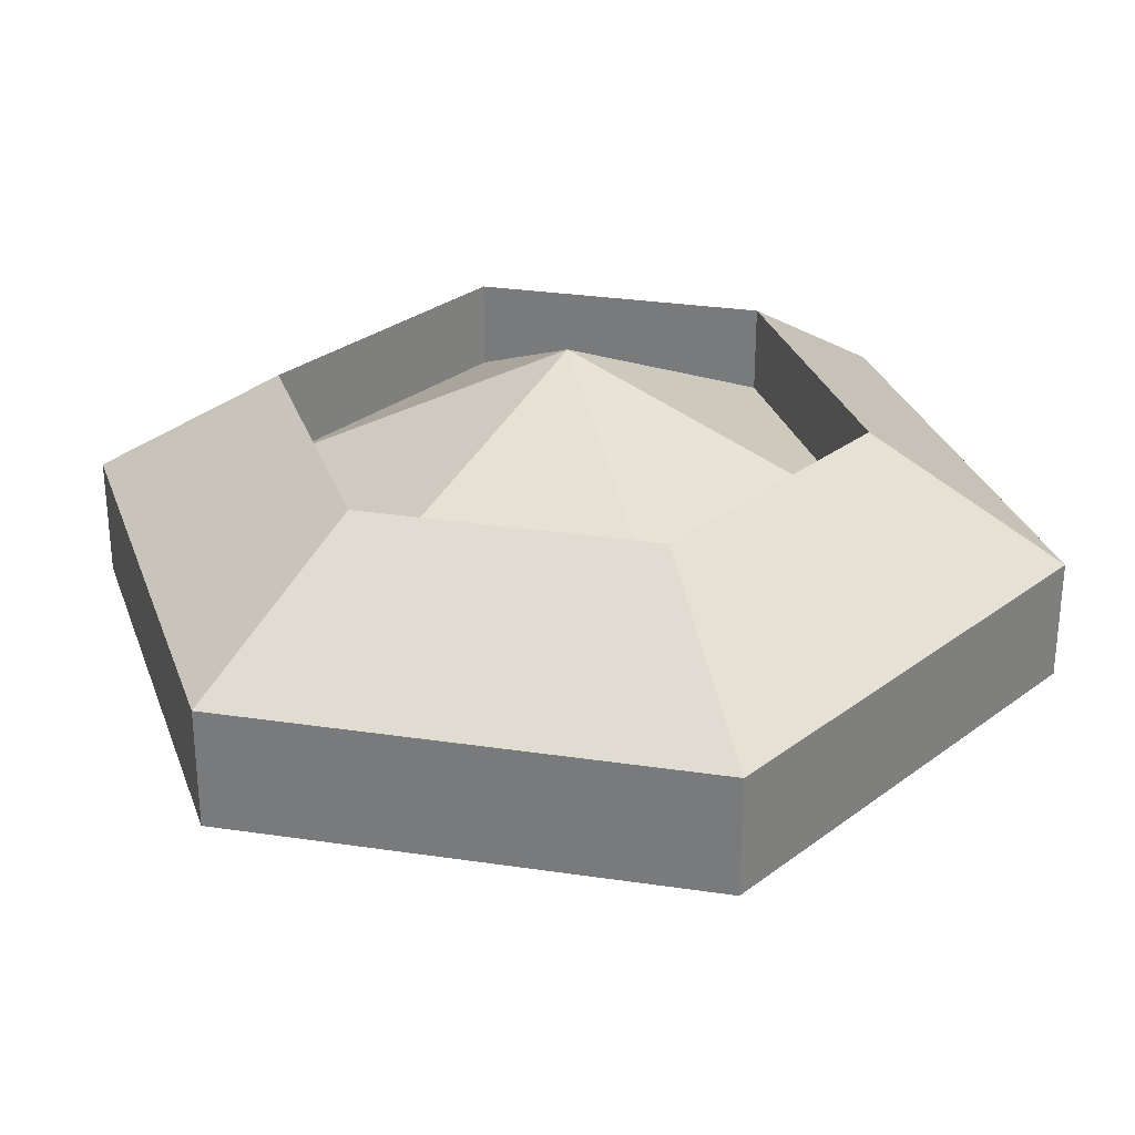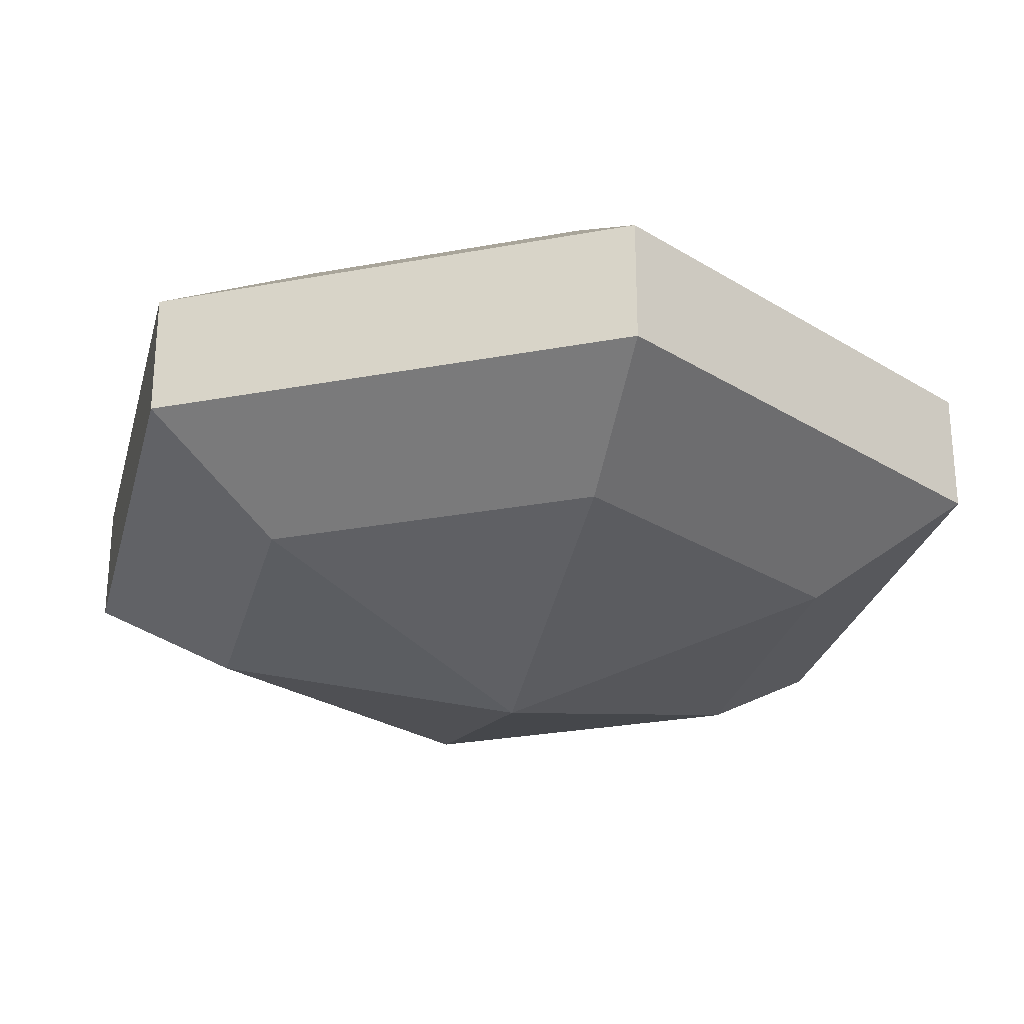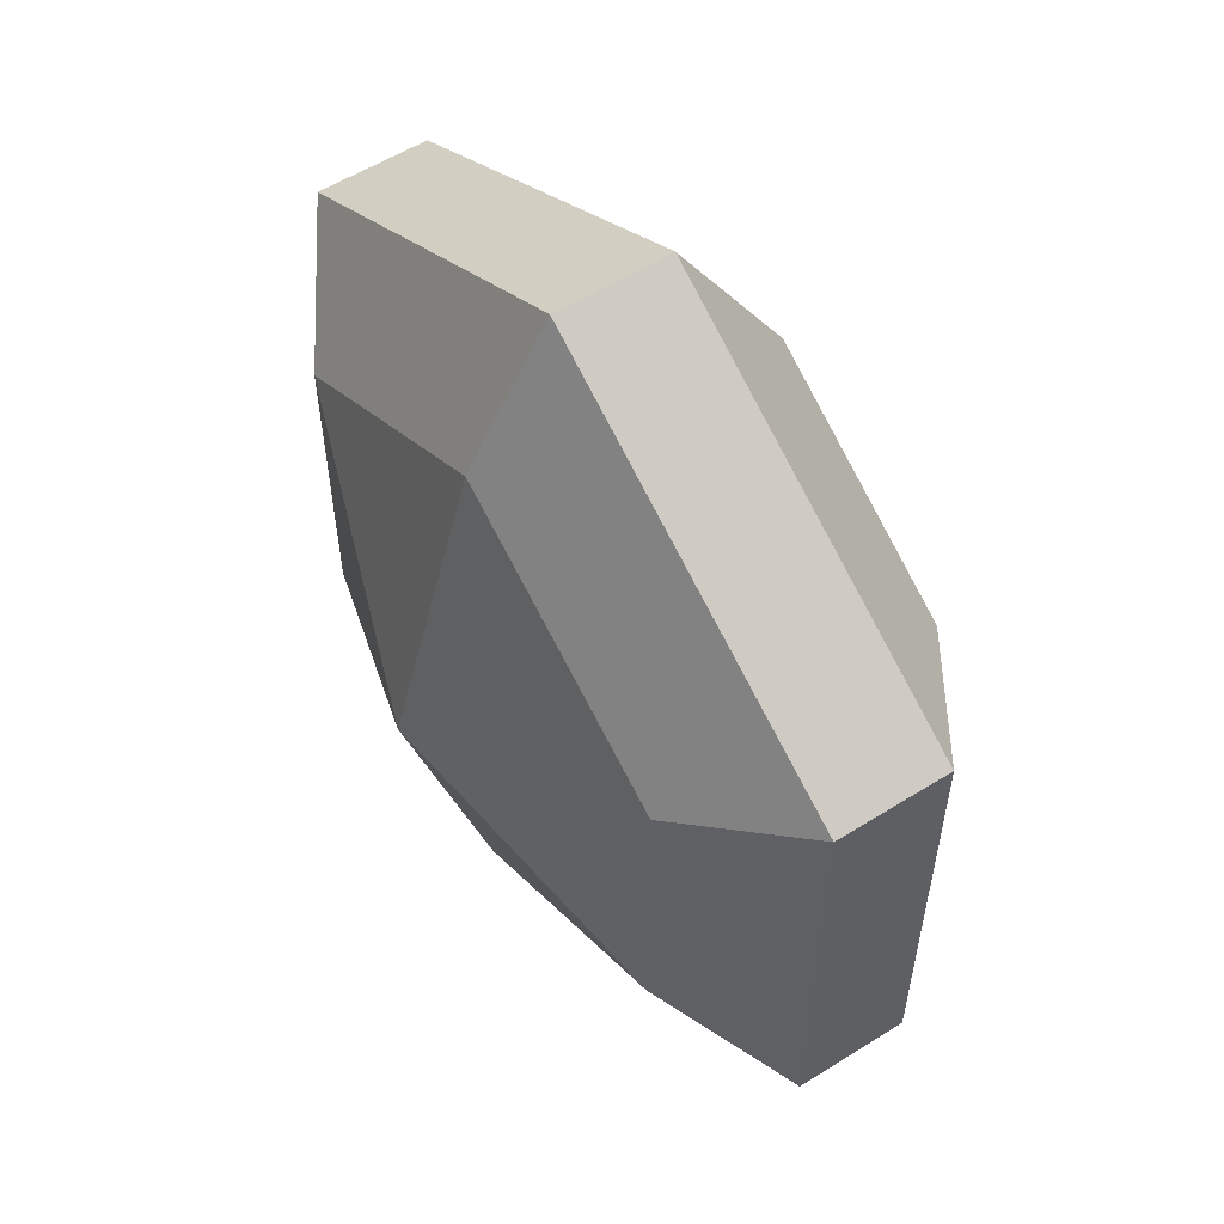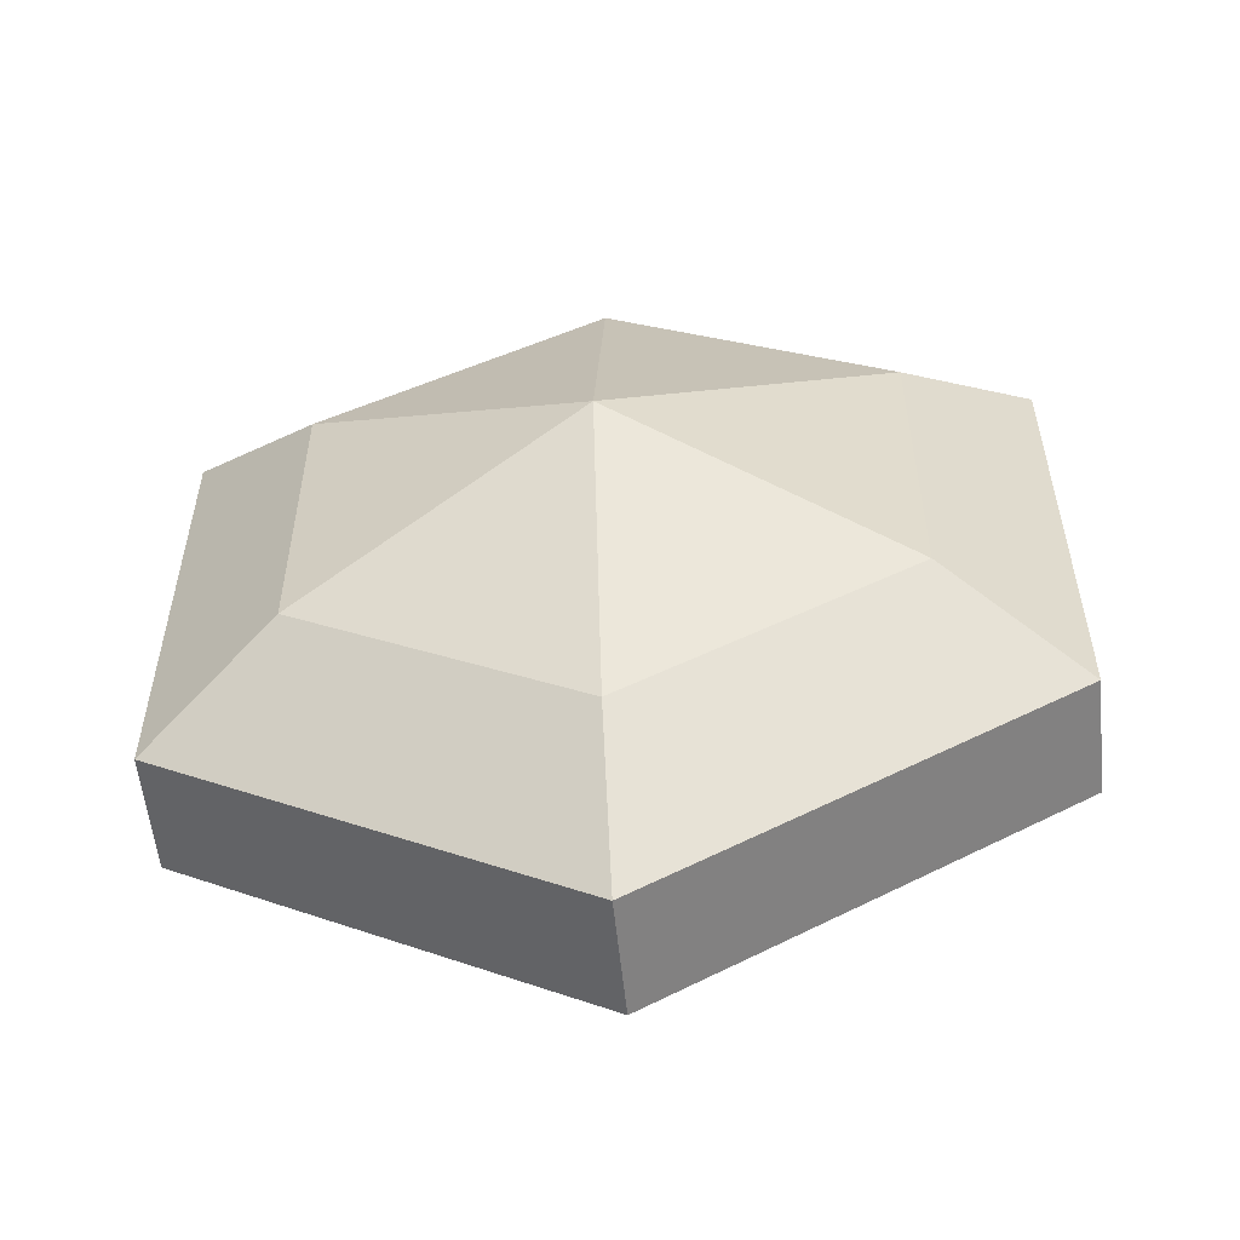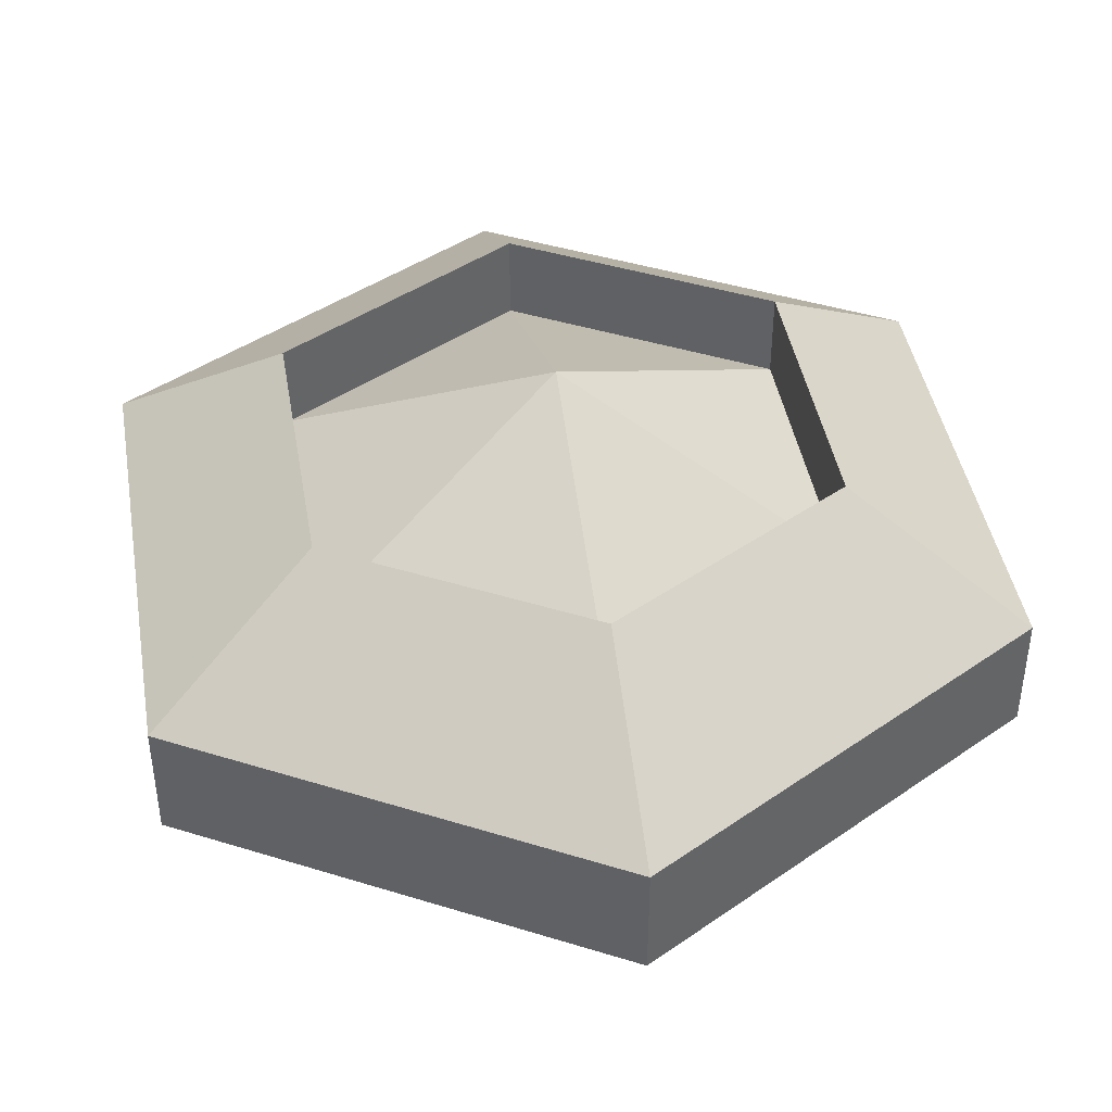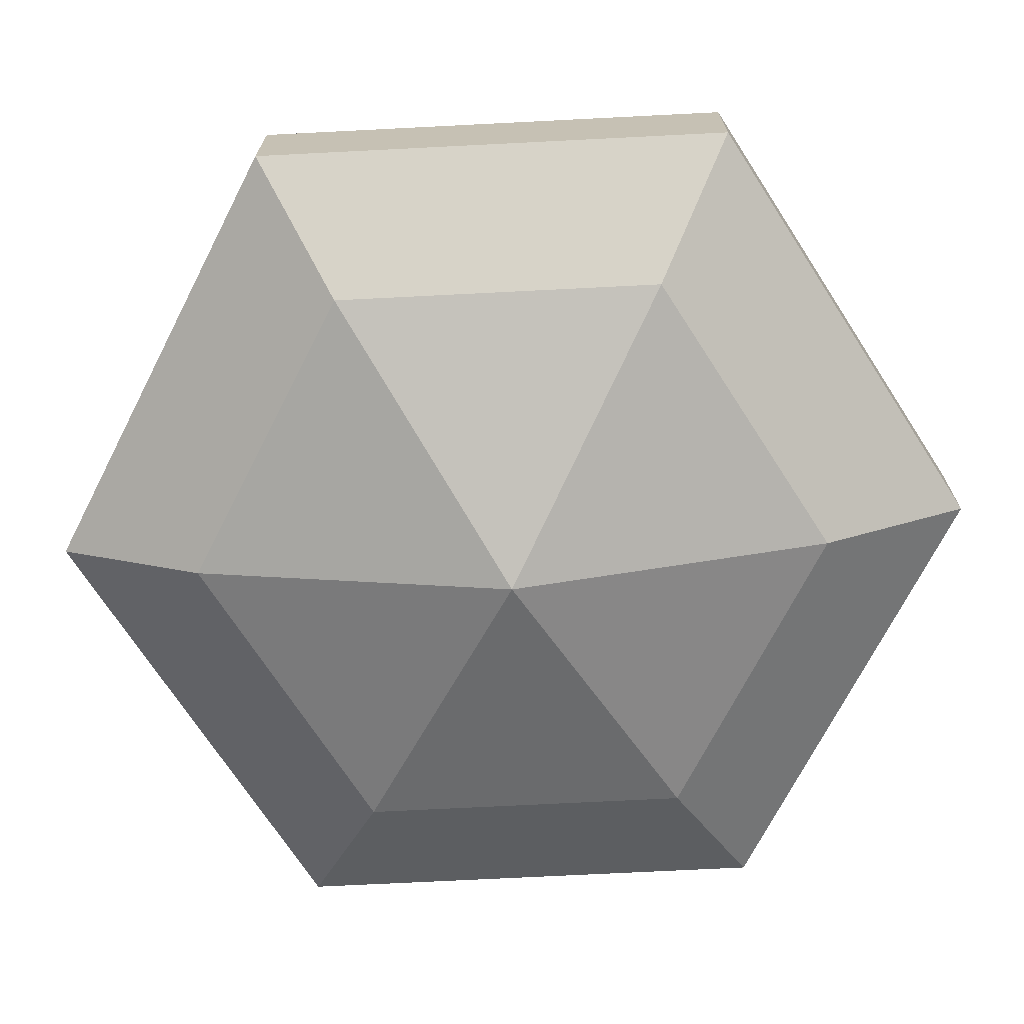
<metadata>
{"format":"obj","ext":"obj","renderer":"f3d","projection":"perspective","resolution":1024,"background":"white","views":[{"elev":29.8,"azim":-77.7,"up":"+Y"},{"elev":-27.2,"azim":166.2,"up":"+Y"},{"elev":56.5,"azim":56.8,"up":"+Z"},{"elev":-55.9,"azim":5.8,"up":"+Z"},{"elev":42.7,"azim":-9.7,"up":"+Y"},{"elev":-70.9,"azim":-87.1,"up":"+Y"}]}
</metadata>
<code>
o 4Disc
v 0 2.237 -1.65
v -1.429 2.237 -0.825
v -1.429 2.237 0.825
v 0 2.237 1.65
v 1.429 2.237 0.825
v 1.429 2.237 -0.825
v 0 2.652 -1.65
v -1.429 2.652 -0.825
v -1.429 2.652 0.825
v 0 2.652 1.65
v 1.429 2.652 0.825
v 1.429 2.652 -0.825
v 0 1.938 -1.123
v -0.9729 1.938 -0.5617
v -0.9729 1.938 0.5617
v 0 1.938 1.123
v 0.9729 1.938 0.5617
v 0.9729 1.938 -0.5617
v 0 1.627 -0
v 0 3.062 -0.99
v -0.8574 3.062 -0.495
v -0.8574 3.062 0.495
v 0 3.062 0.99
v 0.8574 3.062 0.495
v 0.8574 3.062 -0.495
v 0 2.763 -0.99
v -0.8574 2.763 -0.495
v -0.8574 2.763 0.495
v 0 2.763 0.99
v 0.8574 2.763 0.495
v 0.8574 2.763 -0.495
v 0 3.256 0
f 6 12 11 5
f 4 10 9 3
f 2 8 7 1
f 1 7 12 6
f 5 11 10 4
f 3 9 8 2
f 4 16 17 5
f 2 14 15 3
f 5 17 18 6
f 3 15 16 4
f 1 13 14 2
f 6 18 13 1
f 18 19 13
f 16 19 17
f 14 19 15
f 17 19 18
f 15 19 16
f 13 19 14
f 7 20 25 12
f 11 24 23 10
f 9 22 21 8
f 12 25 24 11
f 10 23 22 9
f 8 21 20 7
f 25 31 30 24
f 23 29 28 22
f 21 27 26 20
f 20 26 31 25
f 24 30 29 23
f 22 28 27 21
f 26 32 31
f 30 32 29
f 28 32 27
f 31 32 30
f 29 32 28
f 27 32 26

</code>
